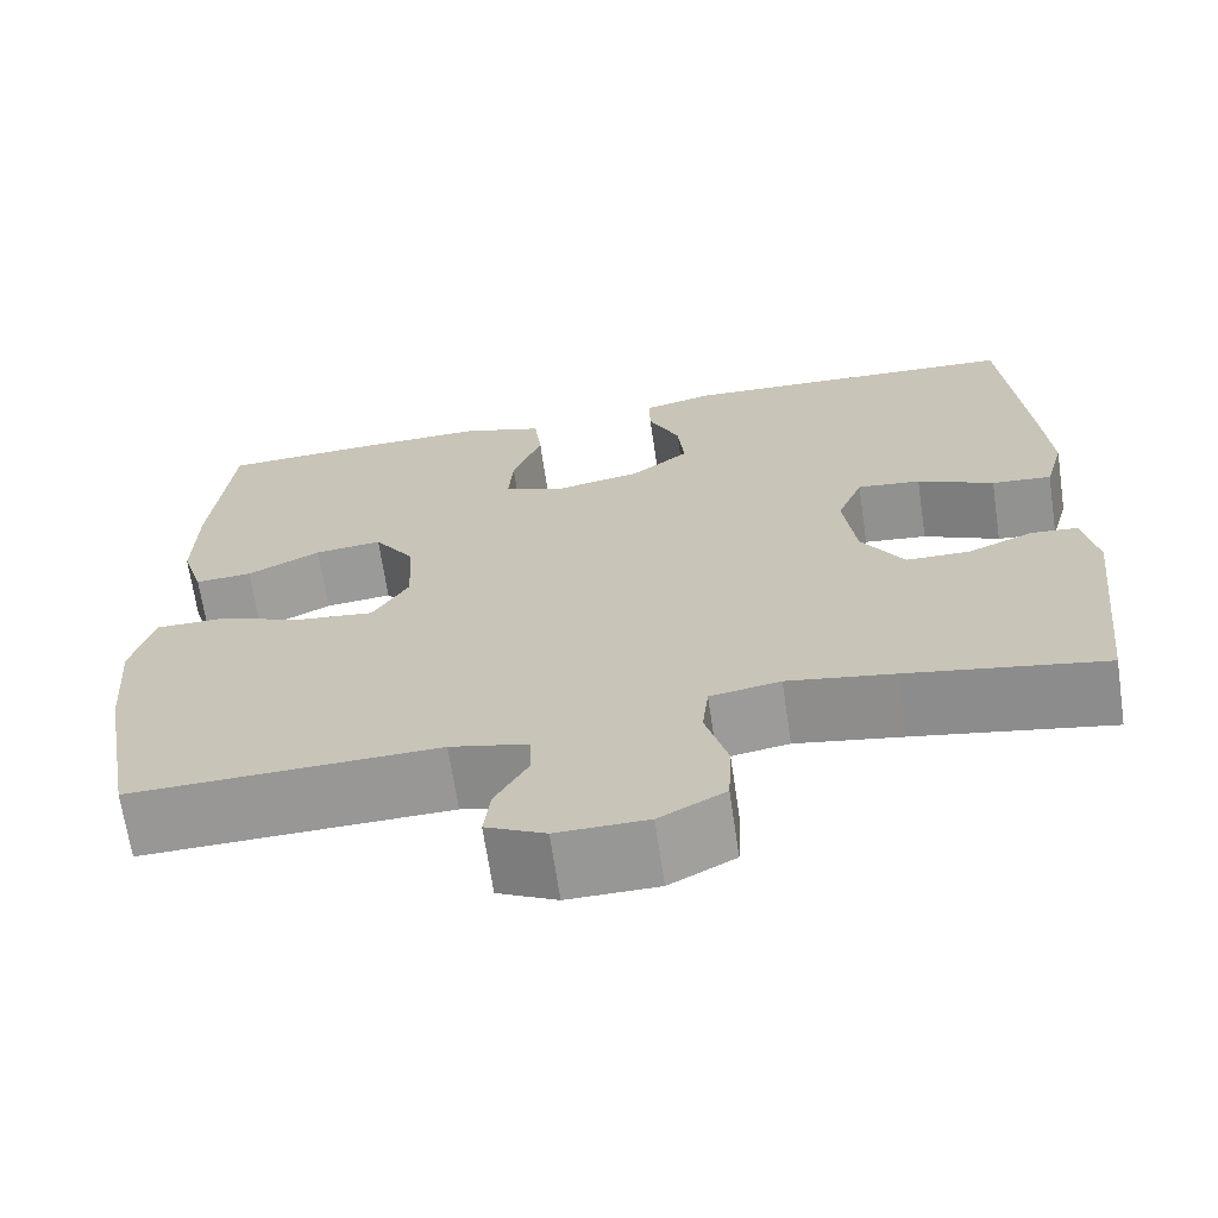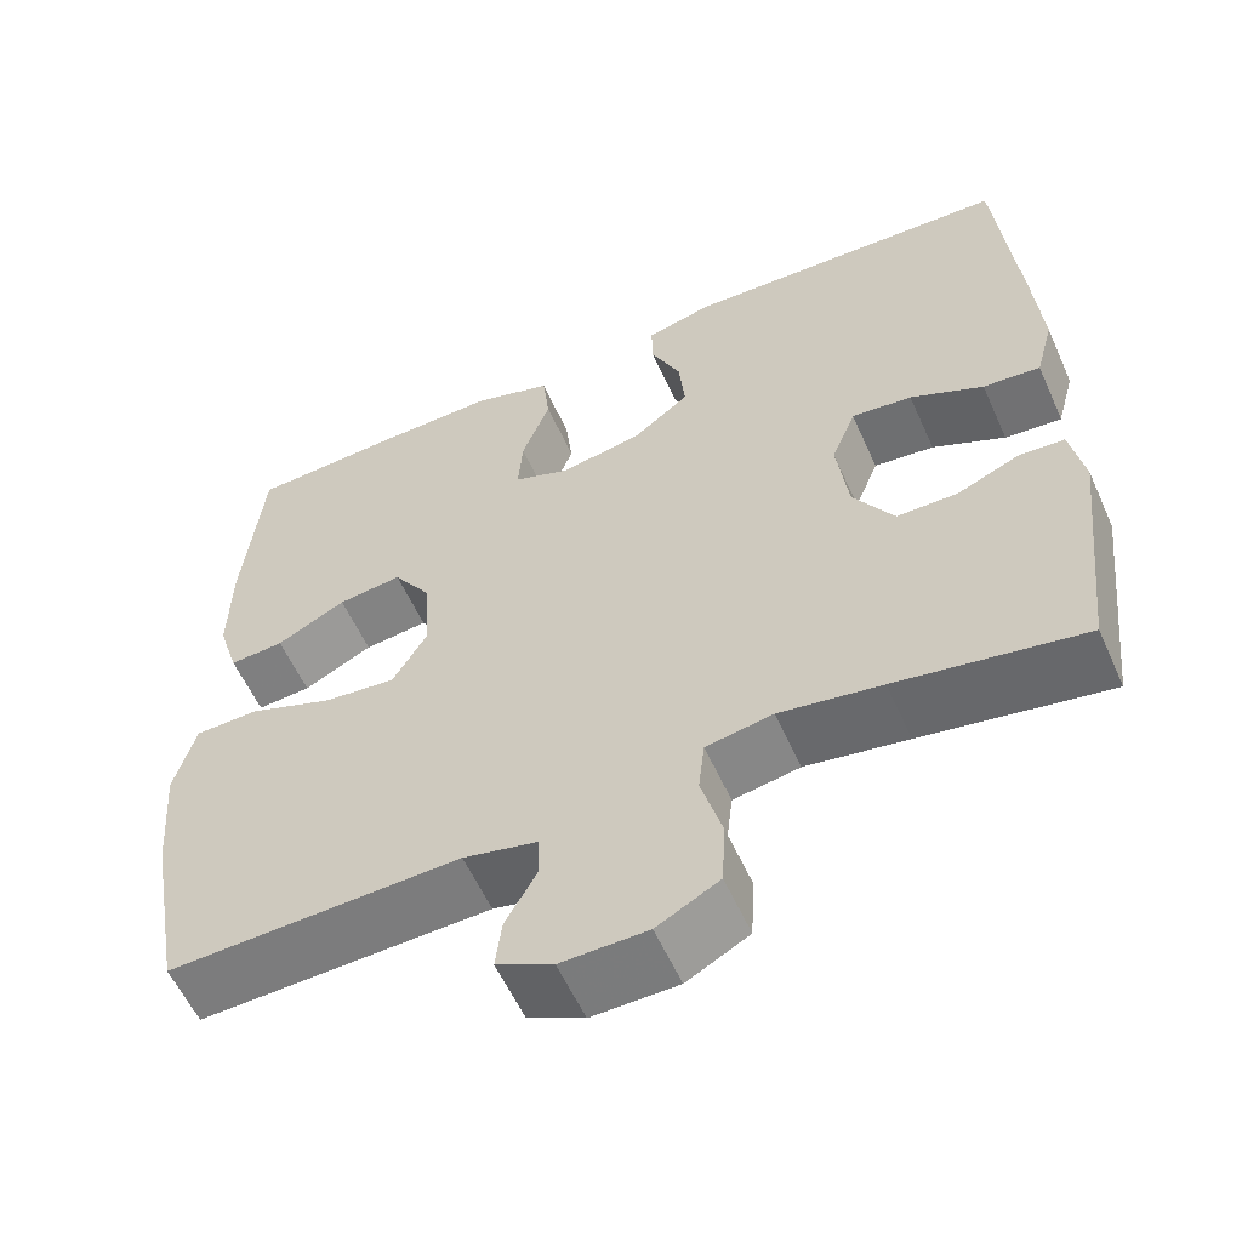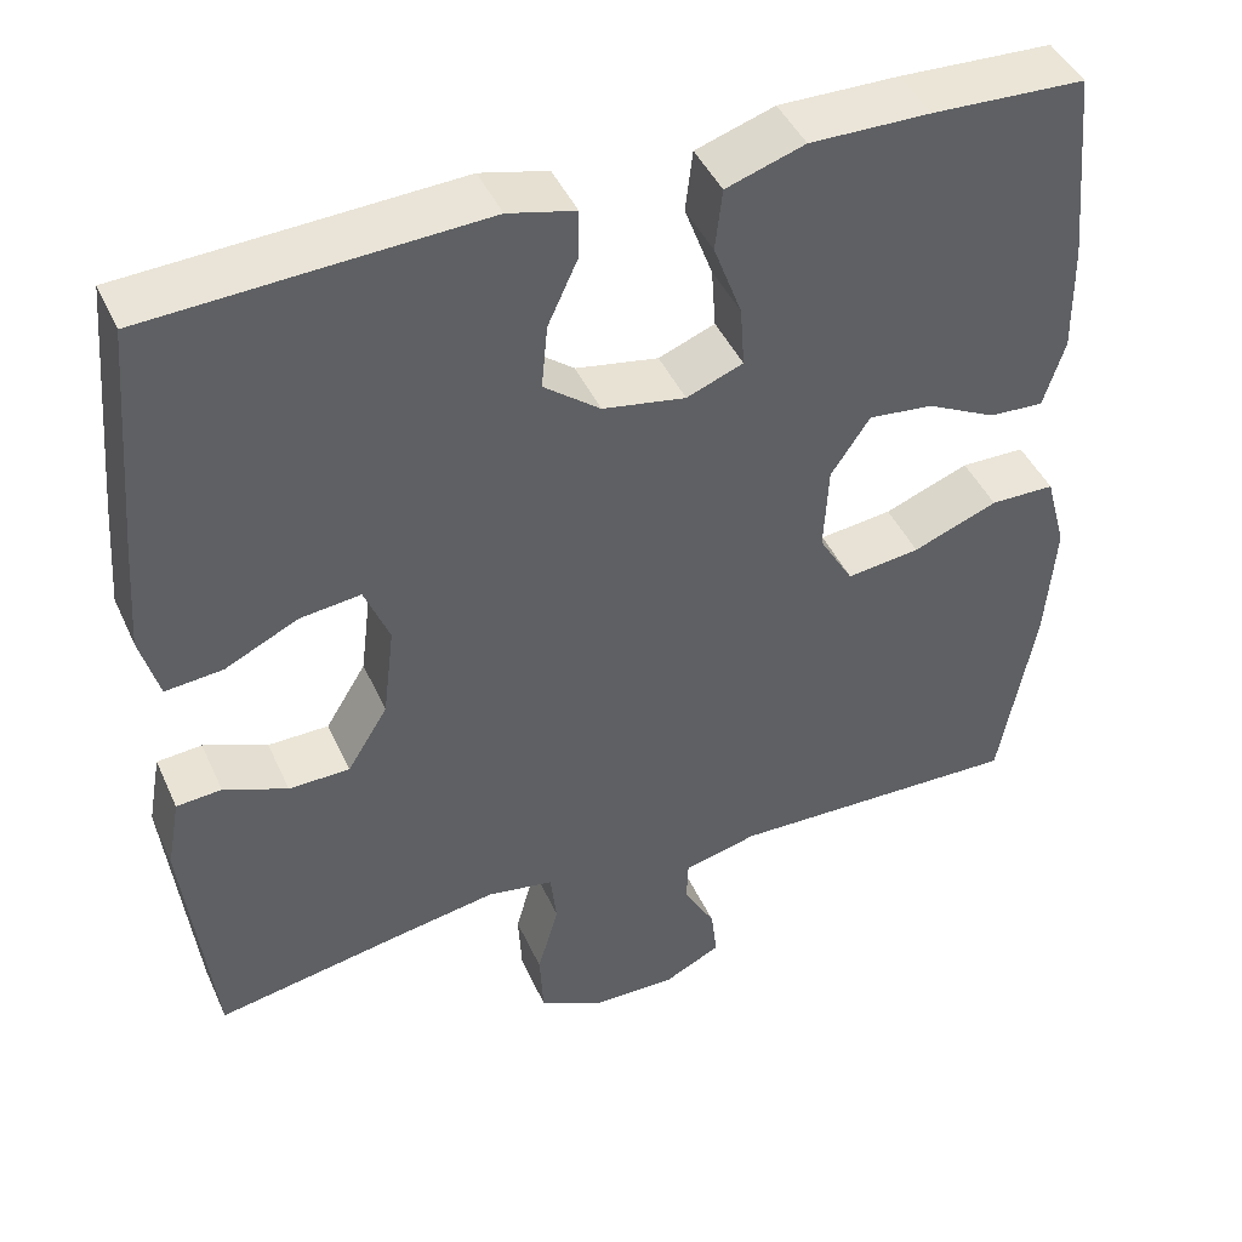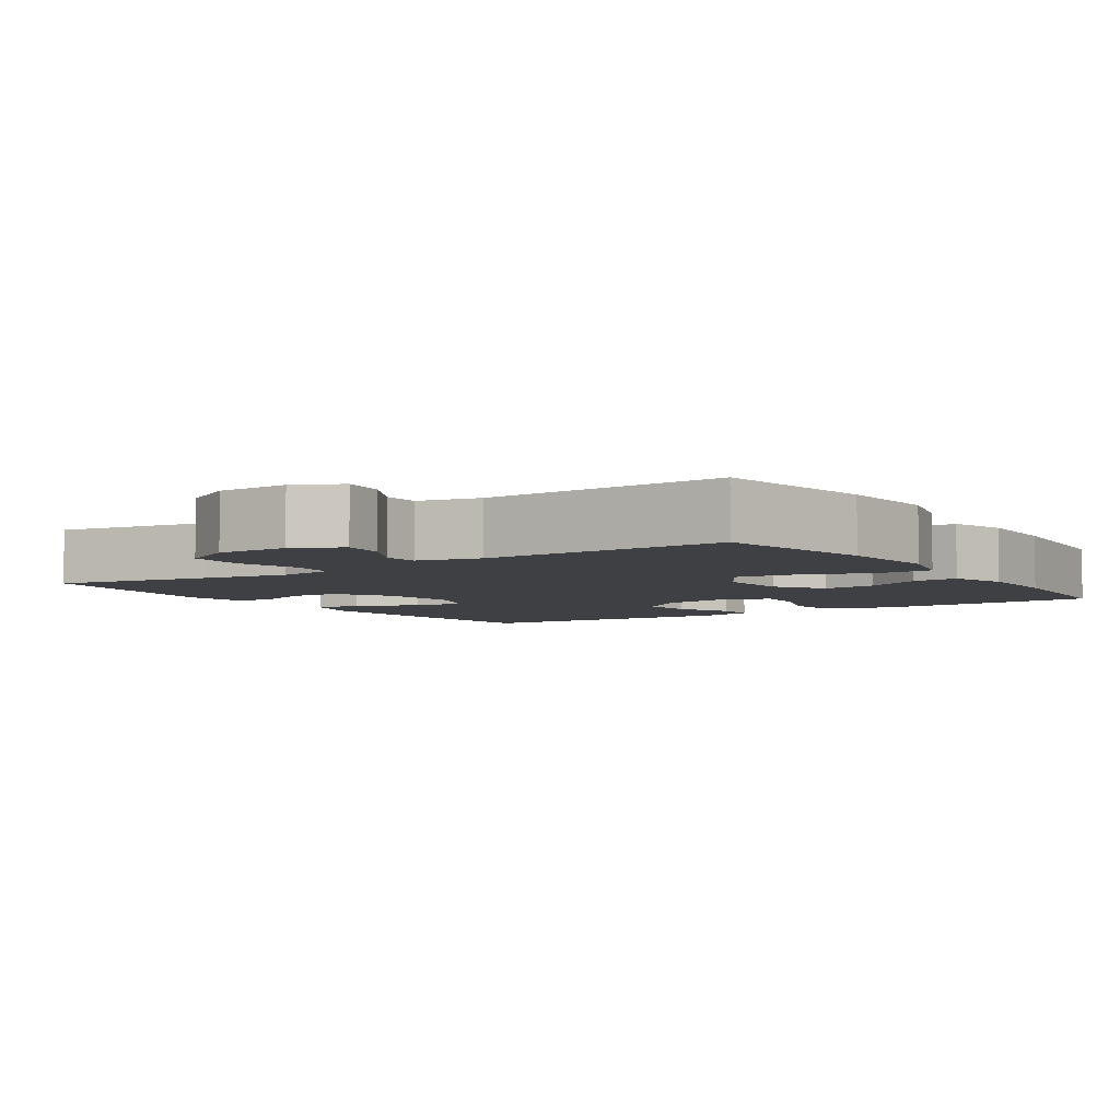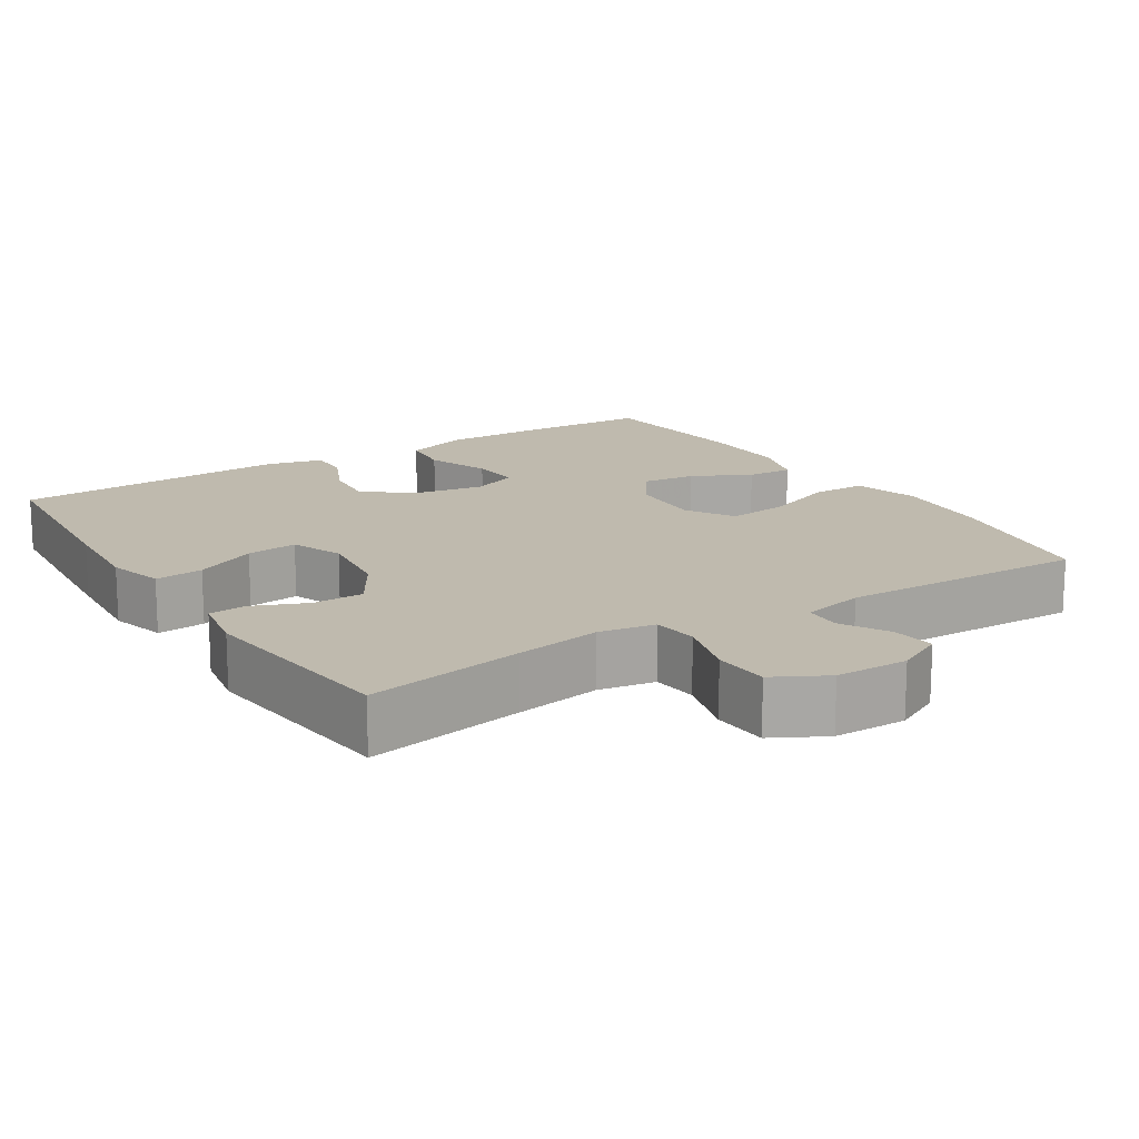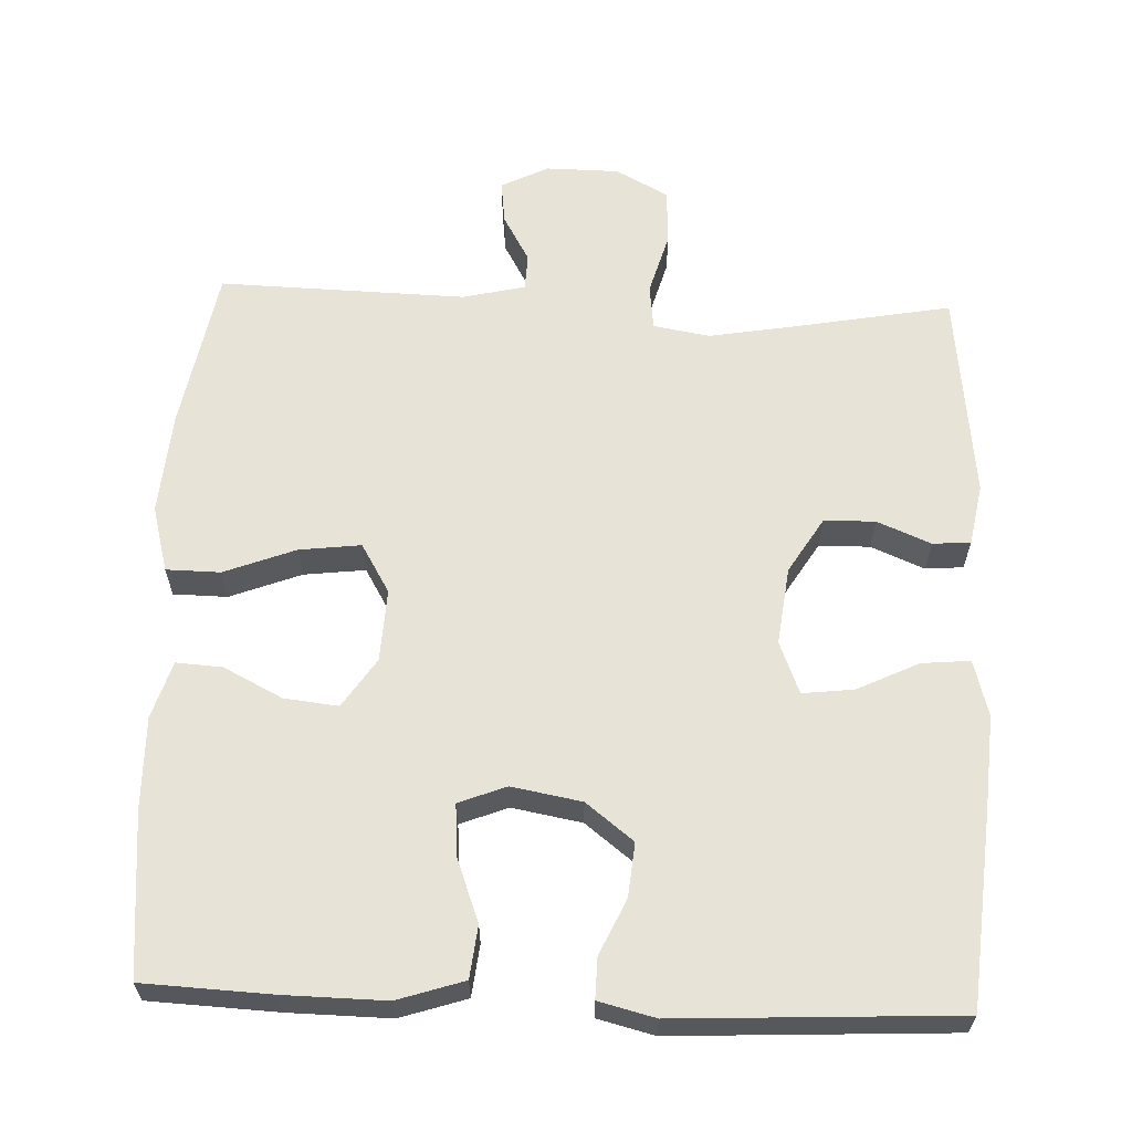
<metadata>
{"format":"obj","ext":"obj","renderer":"f3d","projection":"perspective","resolution":1024,"background":"white","views":[{"elev":-67.9,"azim":8.4,"up":"+Z"},{"elev":-58.1,"azim":24.2,"up":"+Z"},{"elev":44.4,"azim":156.6,"up":"+Z"},{"elev":-5.1,"azim":-146.1,"up":"+Y"},{"elev":15.8,"azim":147.6,"up":"+Y"},{"elev":62.3,"azim":2.3,"up":"+Y"}]}
</metadata>
<code>
v 0.5 0.07 -0.5
v 0.288 0.07 -0.461
v 0.172 0.07 -0.441
v 0.096 0.07 -0.454
v 0.089 0.07 -0.515
v 0.113 0.07 -0.6
v 0.109 0.07 -0.675
v 0.038 0.07 -0.713
v -0.06 0.07 -0.714
v -0.124 0.07 -0.682
v -0.117 0.07 -0.624
v -0.081 0.07 -0.56
v -0.083 0.07 -0.511
v -0.167 0.07 -0.491
v -0.5 0.07 -0.5
v -0.54 0.07 -0.28
v -0.551 0.07 -0.142
v -0.527 0.07 -0.053
v -0.454 0.07 -0.052
v -0.358 0.07 -0.089
v -0.275 0.07 -0.099
v -0.236 0.07 -0.033
v -0.241 0.07 0.065
v -0.285 0.07 0.131
v -0.358 0.07 0.123
v -0.437 0.07 0.083
v -0.499 0.07 0.079
v -0.523 0.07 0.156
v -0.521 0.07 0.28
v -0.5 0.07 0.5
v -0.327 0.07 0.508
v -0.191 0.07 0.51
v -0.102 0.07 0.481
v -0.094 0.07 0.411
v -0.126 0.07 0.325
v -0.131 0.07 0.256
v -0.067 0.07 0.231
v 0.027 0.07 0.248
v 0.091 0.07 0.298
v 0.084 0.07 0.371
v 0.05 0.07 0.445
v 0.049 0.07 0.5
v 0.125 0.07 0.519
v 0.5 0.07 0.5
v 0.523 0.07 0.235
v 0.532 0.07 0.112
v 0.511 0.07 0.036
v 0.446 0.07 0.042
v 0.363 0.07 0.082
v 0.294 0.07 0.09
v 0.266 0.07 0.02
v 0.279 0.07 -0.085
v 0.325 0.07 -0.16
v 0.394 0.07 -0.161
v 0.466 0.07 -0.131
v 0.517 0.07 -0.135
v 0.532 0.07 -0.217
v 0.5 0 -0.5
v 0.288 0 -0.461
v 0.172 0 -0.441
v 0.096 0 -0.454
v 0.089 0 -0.515
v 0.113 0 -0.6
v 0.109 0 -0.675
v 0.038 0 -0.713
v -0.06 0 -0.714
v -0.124 0 -0.682
v -0.117 0 -0.624
v -0.081 0 -0.56
v -0.083 0 -0.511
v -0.167 0 -0.491
v -0.5 0 -0.5
v -0.54 0 -0.28
v -0.551 0 -0.142
v -0.527 0 -0.053
v -0.454 0 -0.052
v -0.358 0 -0.089
v -0.275 0 -0.099
v -0.236 0 -0.033
v -0.241 0 0.065
v -0.285 0 0.131
v -0.358 0 0.123
v -0.437 0 0.083
v -0.499 0 0.079
v -0.523 0 0.156
v -0.521 0 0.28
v -0.5 0 0.5
v -0.327 0 0.508
v -0.191 0 0.51
v -0.102 0 0.481
v -0.094 0 0.411
v -0.126 0 0.325
v -0.131 0 0.256
v -0.067 0 0.231
v 0.027 0 0.248
v 0.091 0 0.298
v 0.084 0 0.371
v 0.05 0 0.445
v 0.049 0 0.5
v 0.125 0 0.519
v 0.5 0 0.5
v 0.523 0 0.235
v 0.532 0 0.112
v 0.511 0 0.036
v 0.446 0 0.042
v 0.363 0 0.082
v 0.294 0 0.09
v 0.266 0 0.02
v 0.279 0 -0.085
v 0.325 0 -0.16
v 0.394 0 -0.161
v 0.466 0 -0.131
v 0.517 0 -0.135
v 0.532 0 -0.217
f 57 1 2
f 56 57 2
f 55 56 2
f 54 55 2
f 53 54 2 3
f 52 53 3 4
f 51 52 4
f 47 48 49
f 46 47 49
f 45 46 49
f 44 45 49
f 43 44 49
f 42 43 49
f 41 42 49
f 40 41 49
f 39 40 49 50
f 38 39 50 51
f 33 34 35
f 32 33 35
f 31 32 35
f 30 31 35
f 29 30 35
f 28 29 35
f 27 28 35
f 26 27 35
f 25 26 35
f 24 25 35 36
f 23 24 36 37
f 18 19 20
f 17 18 20
f 16 17 20
f 15 16 20
f 14 15 20
f 13 14 20 21
f 10 11 12
f 9 10 12
f 8 9 12
f 7 8 12
f 6 7 12
f 5 6 12
f 4 5 12 13
f 51 4 13
f 38 51 13
f 37 38 13
f 23 37 13
f 22 23 13
f 13 21 22
f 59 58 114
f 59 114 113
f 59 113 112
f 59 112 111
f 60 59 111 110
f 61 60 110 109
f 61 109 108
f 106 105 104
f 106 104 103
f 106 103 102
f 106 102 101
f 106 101 100
f 106 100 99
f 106 99 98
f 106 98 97
f 107 106 97 96
f 108 107 96 95
f 92 91 90
f 92 90 89
f 92 89 88
f 92 88 87
f 92 87 86
f 92 86 85
f 92 85 84
f 92 84 83
f 92 83 82
f 93 92 82 81
f 94 93 81 80
f 77 76 75
f 77 75 74
f 77 74 73
f 77 73 72
f 77 72 71
f 78 77 71 70
f 69 68 67
f 69 67 66
f 69 66 65
f 69 65 64
f 69 64 63
f 69 63 62
f 70 69 62 61
f 70 61 108
f 70 108 95
f 70 95 94
f 70 94 80
f 70 80 79
f 79 78 70
f 1 58 59 2
f 2 59 60 3
f 3 60 61 4
f 4 61 62 5
f 5 62 63 6
f 6 63 64 7
f 7 64 65 8
f 8 65 66 9
f 9 66 67 10
f 10 67 68 11
f 11 68 69 12
f 12 69 70 13
f 13 70 71 14
f 14 71 72 15
f 15 72 73 16
f 16 73 74 17
f 17 74 75 18
f 18 75 76 19
f 19 76 77 20
f 20 77 78 21
f 21 78 79 22
f 22 79 80 23
f 23 80 81 24
f 24 81 82 25
f 25 82 83 26
f 26 83 84 27
f 27 84 85 28
f 28 85 86 29
f 29 86 87 30
f 30 87 88 31
f 31 88 89 32
f 32 89 90 33
f 33 90 91 34
f 34 91 92 35
f 35 92 93 36
f 36 93 94 37
f 37 94 95 38
f 38 95 96 39
f 39 96 97 40
f 40 97 98 41
f 41 98 99 42
f 42 99 100 43
f 43 100 101 44
f 44 101 102 45
f 45 102 103 46
f 46 103 104 47
f 47 104 105 48
f 48 105 106 49
f 49 106 107 50
f 50 107 108 51
f 51 108 109 52
f 52 109 110 53
f 53 110 111 54
f 54 111 112 55
f 55 112 113 56
f 56 113 114 57
f 57 114 58 1

</code>
